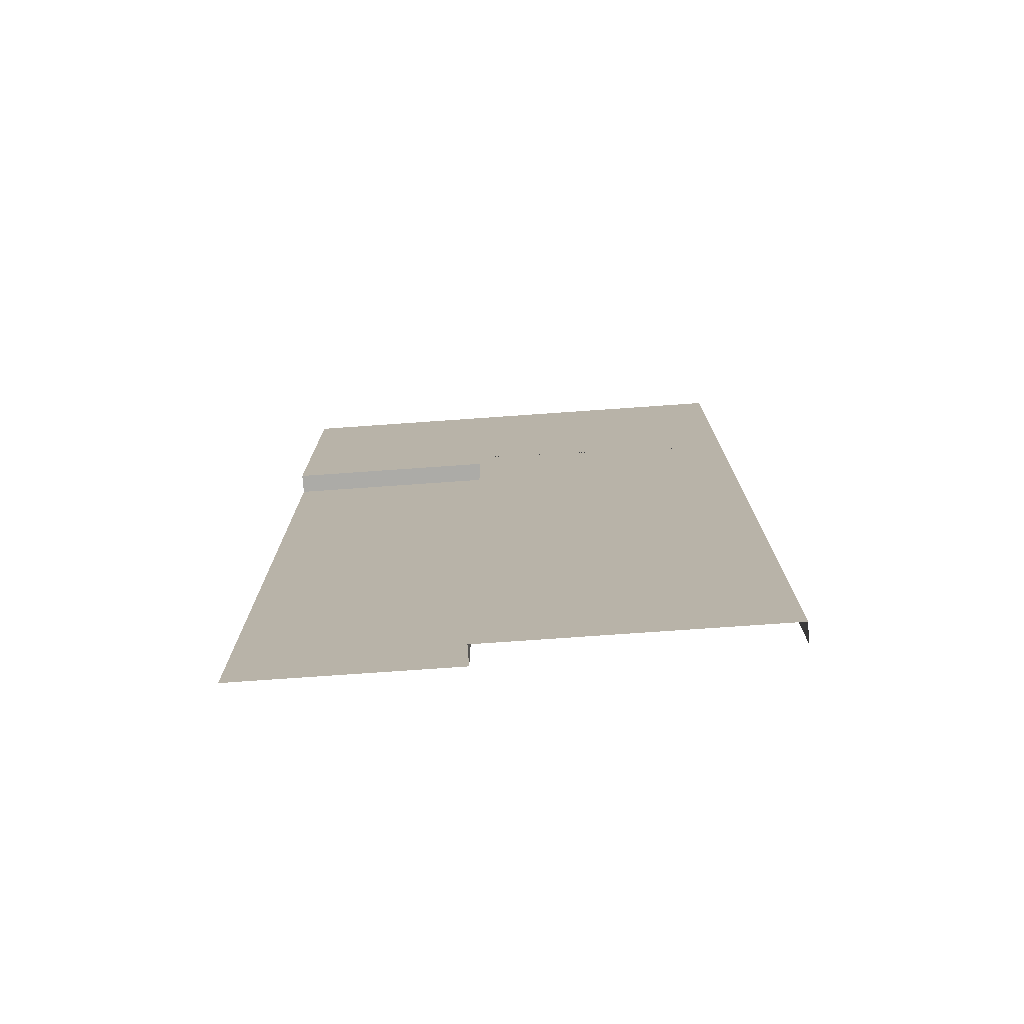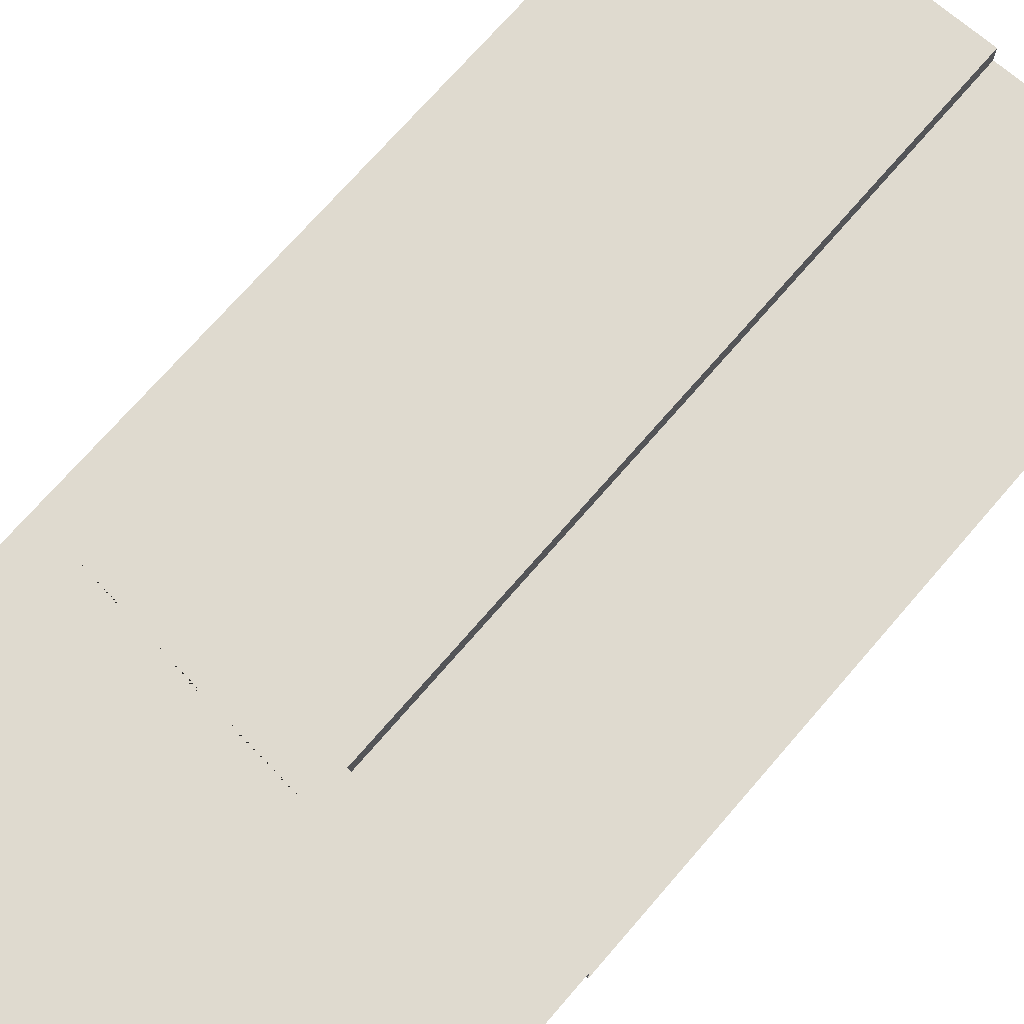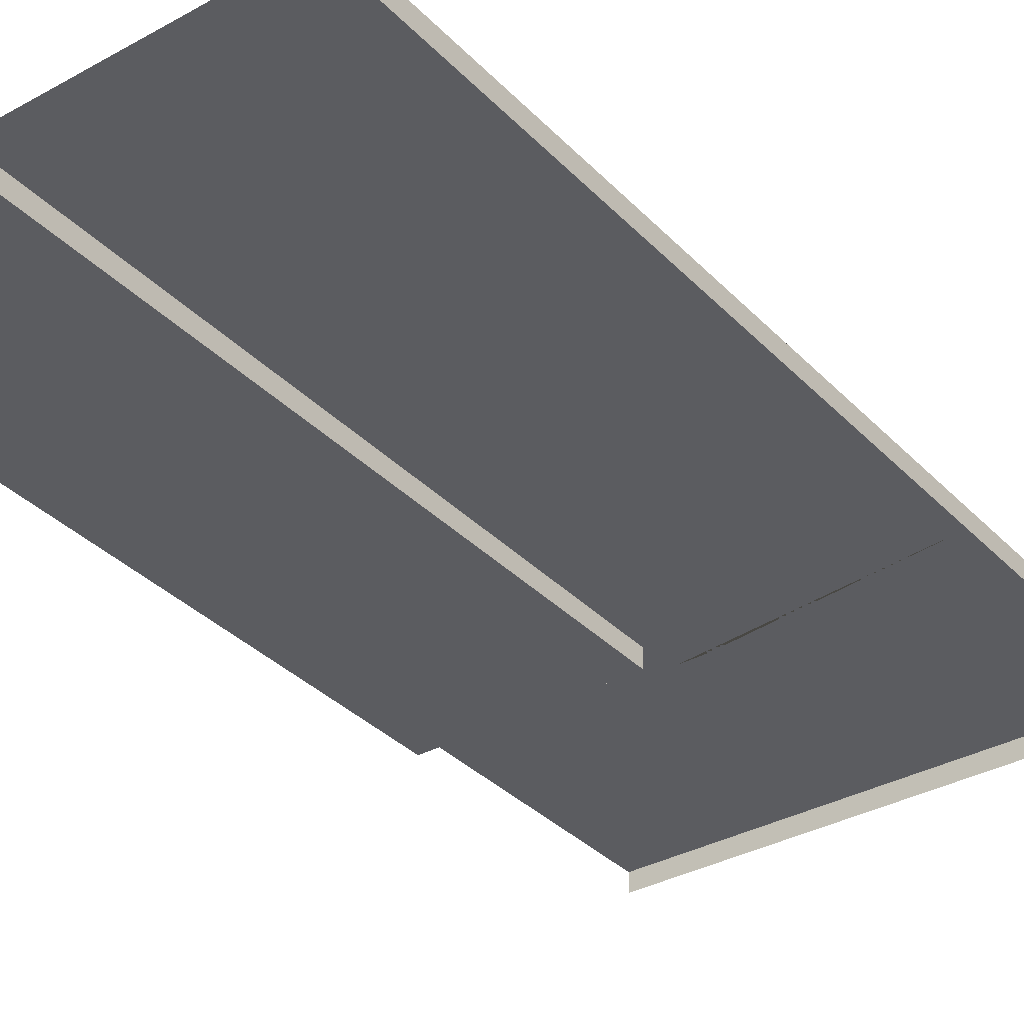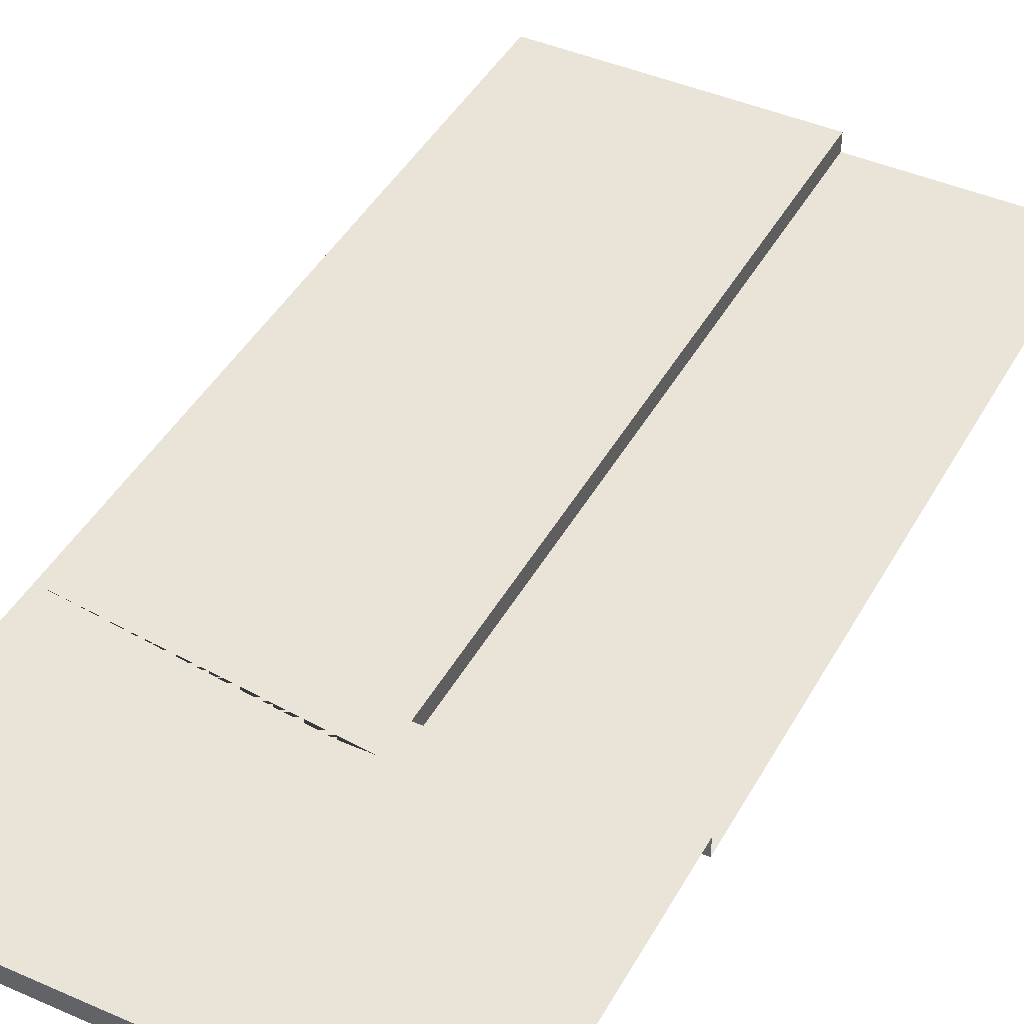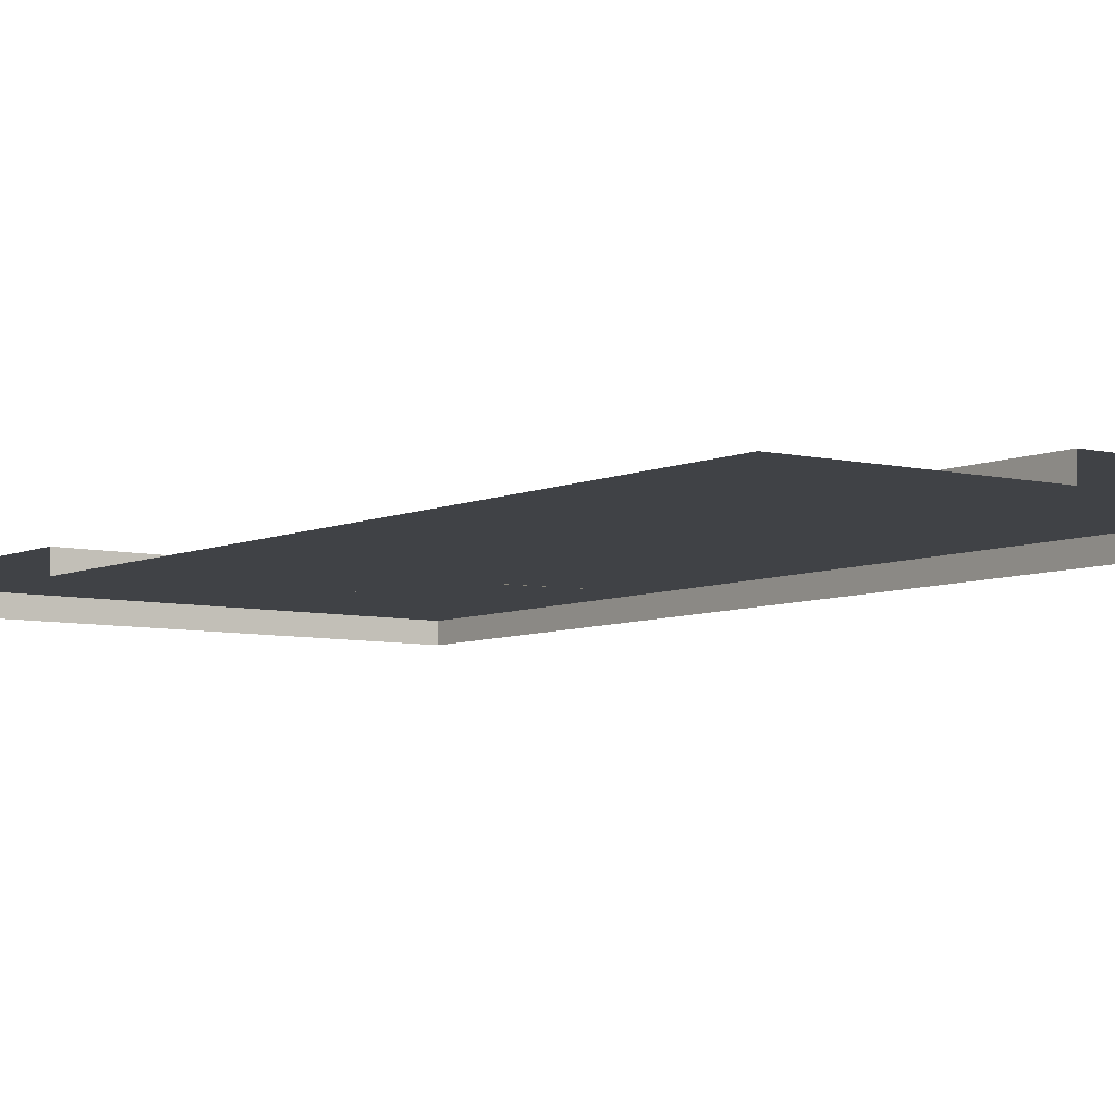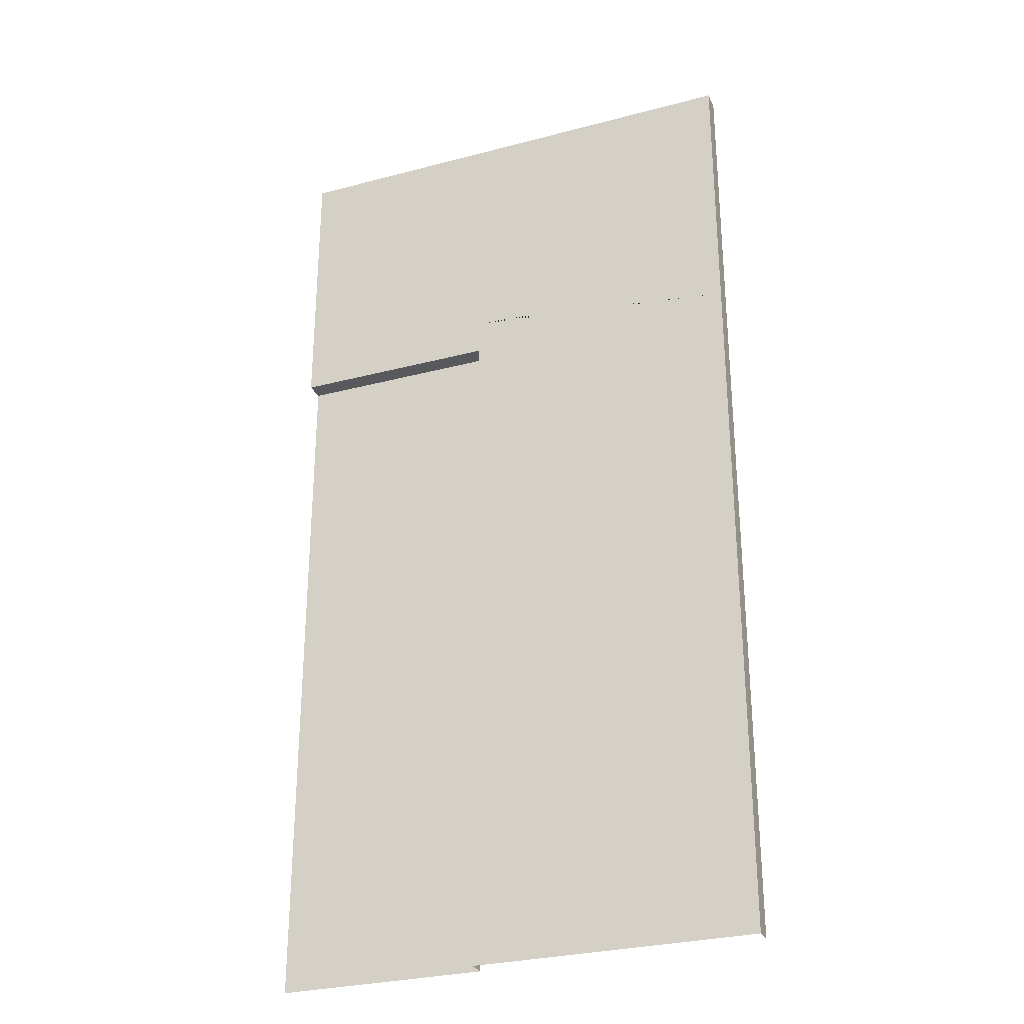
<metadata>
{"format":"obj","ext":"obj","renderer":"f3d","projection":"perspective","resolution":1024,"background":"white","views":[{"elev":-76.3,"azim":-176.0,"up":"+Z"},{"elev":70.9,"azim":40.7,"up":"+Y"},{"elev":-34.5,"azim":-143.3,"up":"+Y"},{"elev":43.5,"azim":27.3,"up":"+Y"},{"elev":-6.3,"azim":143.6,"up":"+Y"},{"elev":-29.1,"azim":-158.6,"up":"+Z"}]}
</metadata>
<code>
v 0 -0.1948 -2.869
v 0 -0.1948 -10
v 0 0 -2.869
v 0 0 0
v -5 0 0
v 0 -0.1948 -3.165
v -2.131 0 0
v -2.131 0 -2.869
v -1.842 -0.1948 -3.165
v -1.842 -0.1948 -10
v -5 0 -2.869
v -5 0 -10
v -2.131 -0.1948 -2.869
v -2.131 0 -10
v -2.131 -0.1948 -10
v 0 -0.1948 0
v -5 -0.1948 0
v -5 -0.1948 -10
v 0 -0.1948 -3.165
v -1.842 -0.1948 -3.165
v -1.842 -0.1948 -10
v -2.418 0 -10
v -2.418 0 -2.869
v -2.131 0 -2.582
v 0 0 -2.582
v 0 0 -2.508
v -2.131 0 -2.508
v -2.478 0 -2.869
v -2.478 0 -10
v -2.478 0 -2.508
v -2.418 0 -2.582
v -2.188 0 -2.508
v -2.188 0 0
v -2.478 0 -2.812
v -5 0 -2.812
v -5 0 -6.435
v -2.478 0 -6.435
v -5 0 -6.36
v -2.478 0 -6.36
f 2 10 9 6
f 13 8 3 1
f 24 27 26 25
f 9 10 15 13
f 13 15 14 8
f 27 24 31 30 32
f 22 29 37 39 28 23
f 7 33 5 17 16 4
f 11 38 36 12 18 17 5 35
f 19 20 6
f 6 20 9
f 20 21 9
f 9 21 10
f 9 13 1 6
f 14 22 23 8
f 24 8 23 31
f 8 24 25 3
f 27 7 4 26
f 11 35 34 28
f 38 11 28 39
f 31 23 28 34 30
f 33 7 27 32
f 35 5 33 32 30 34
f 29 12 36 37
f 36 38 39 37

</code>
